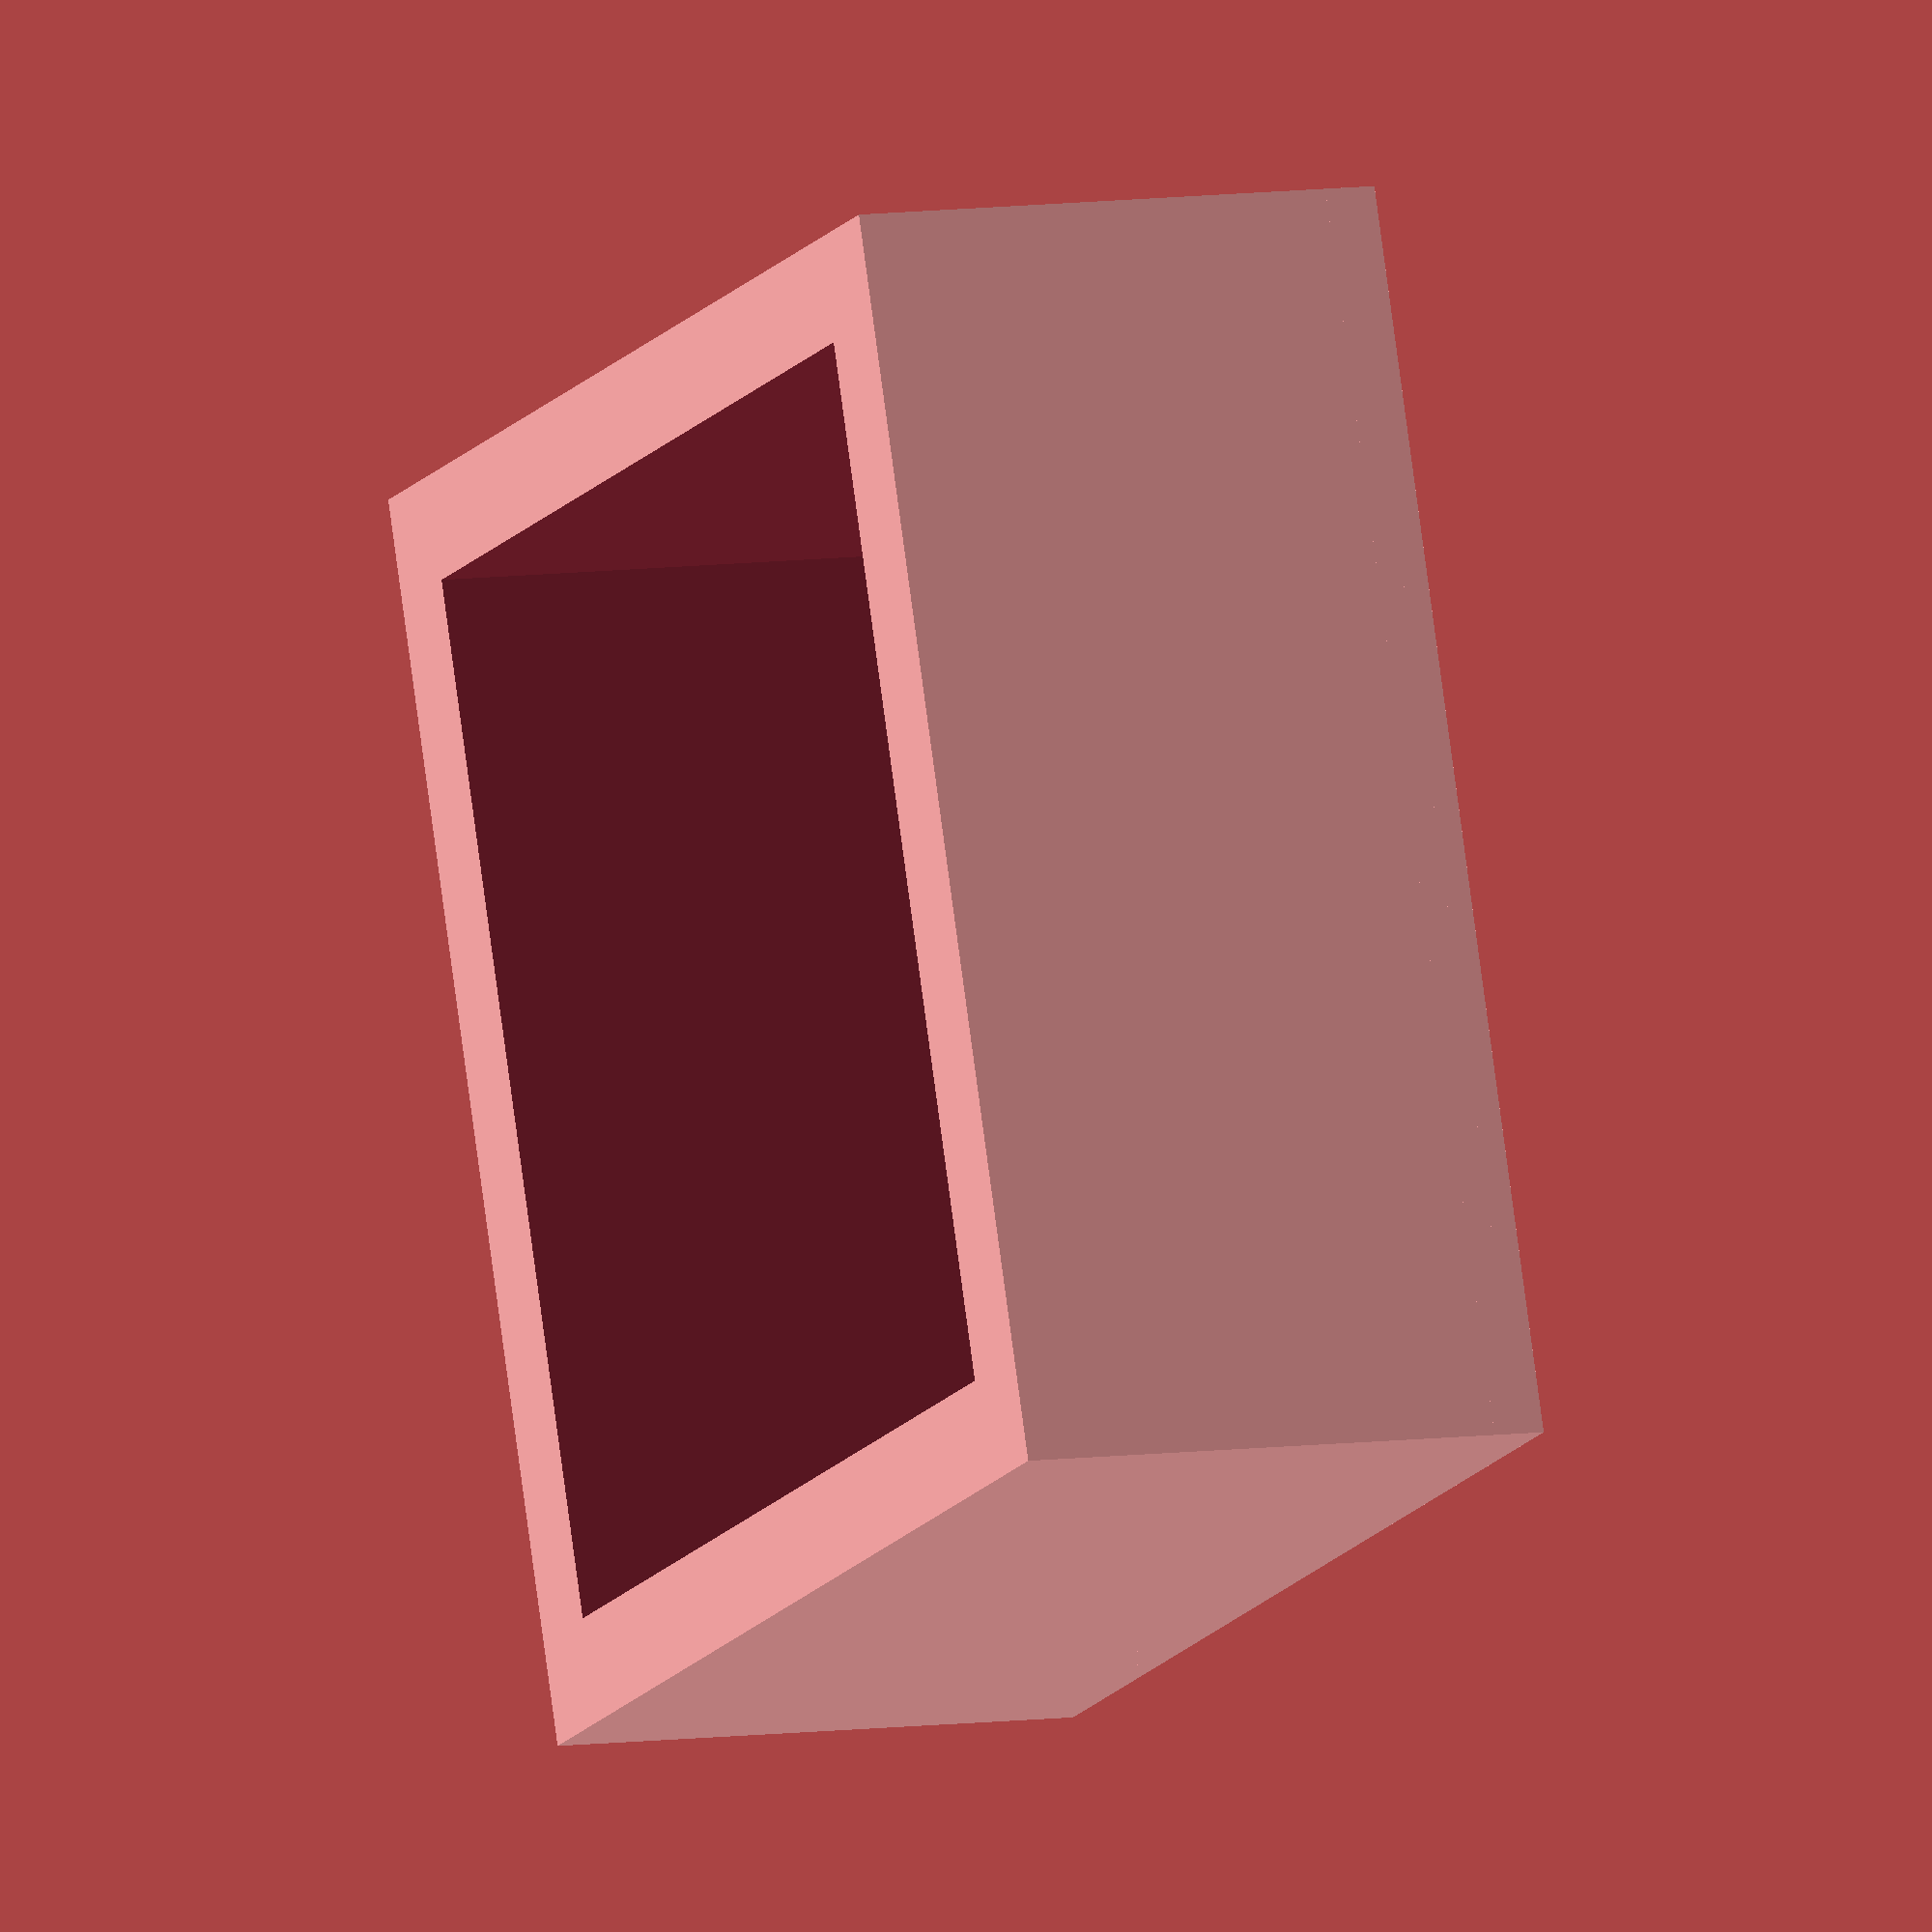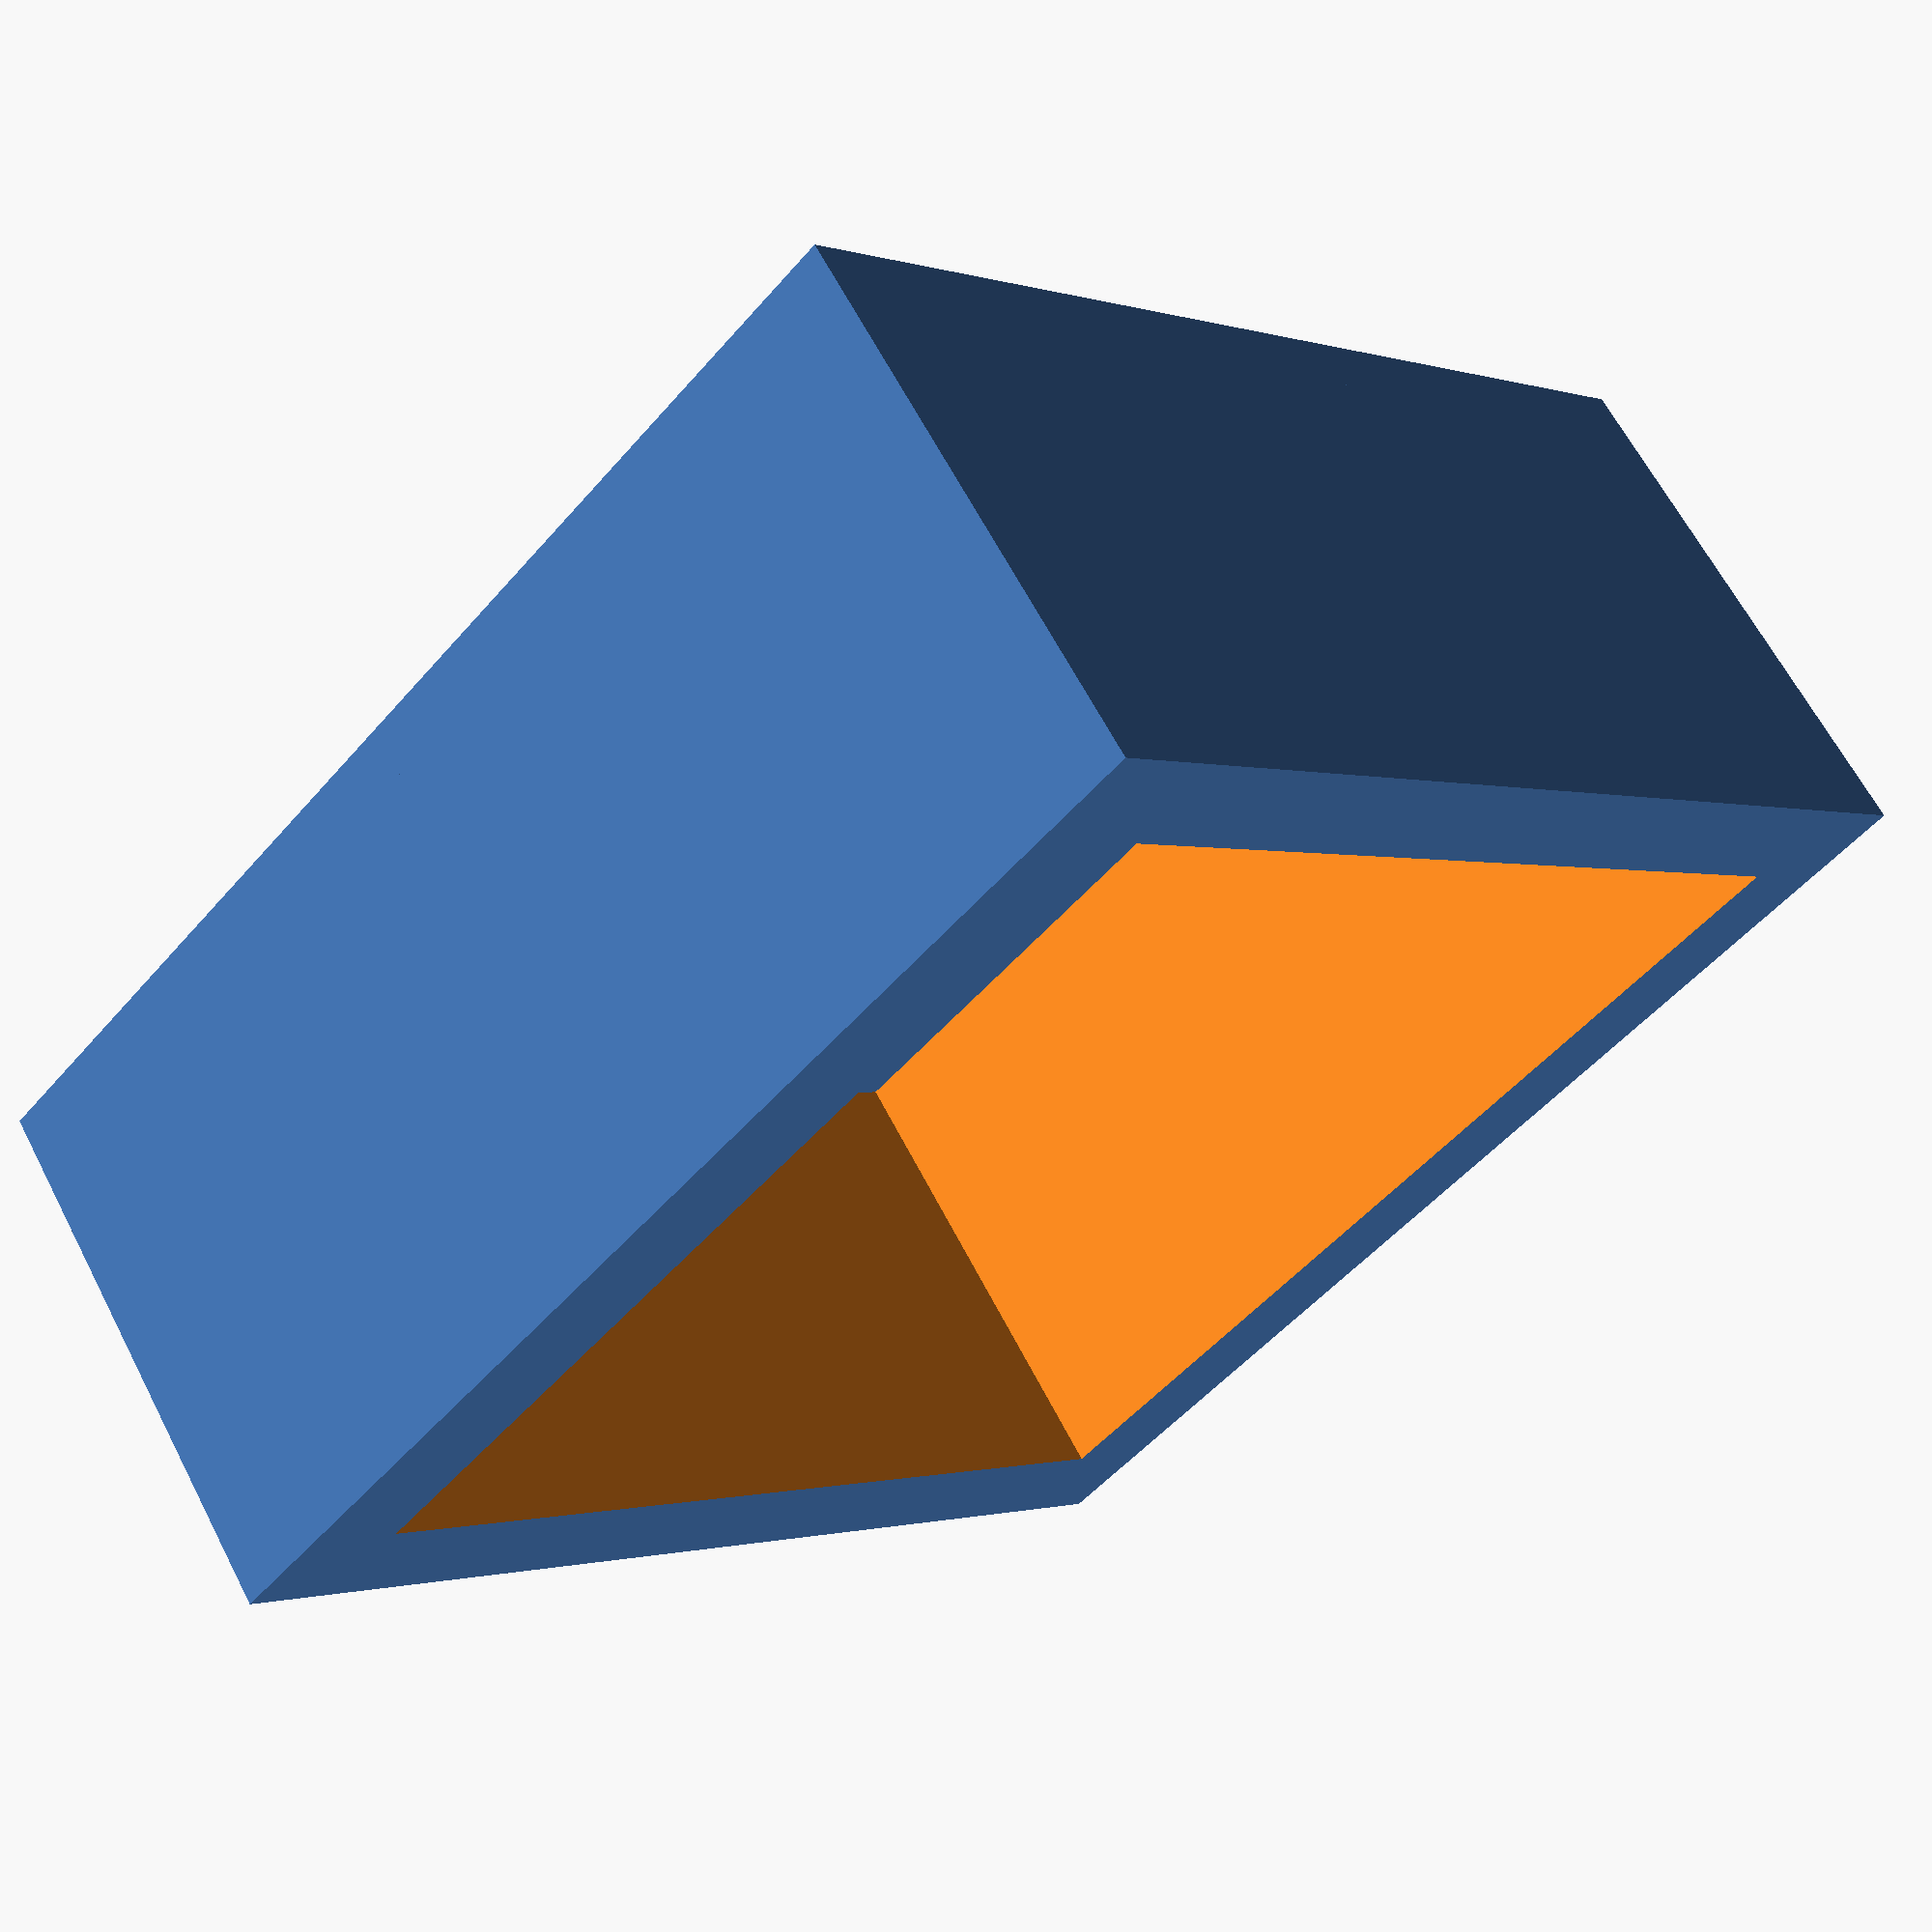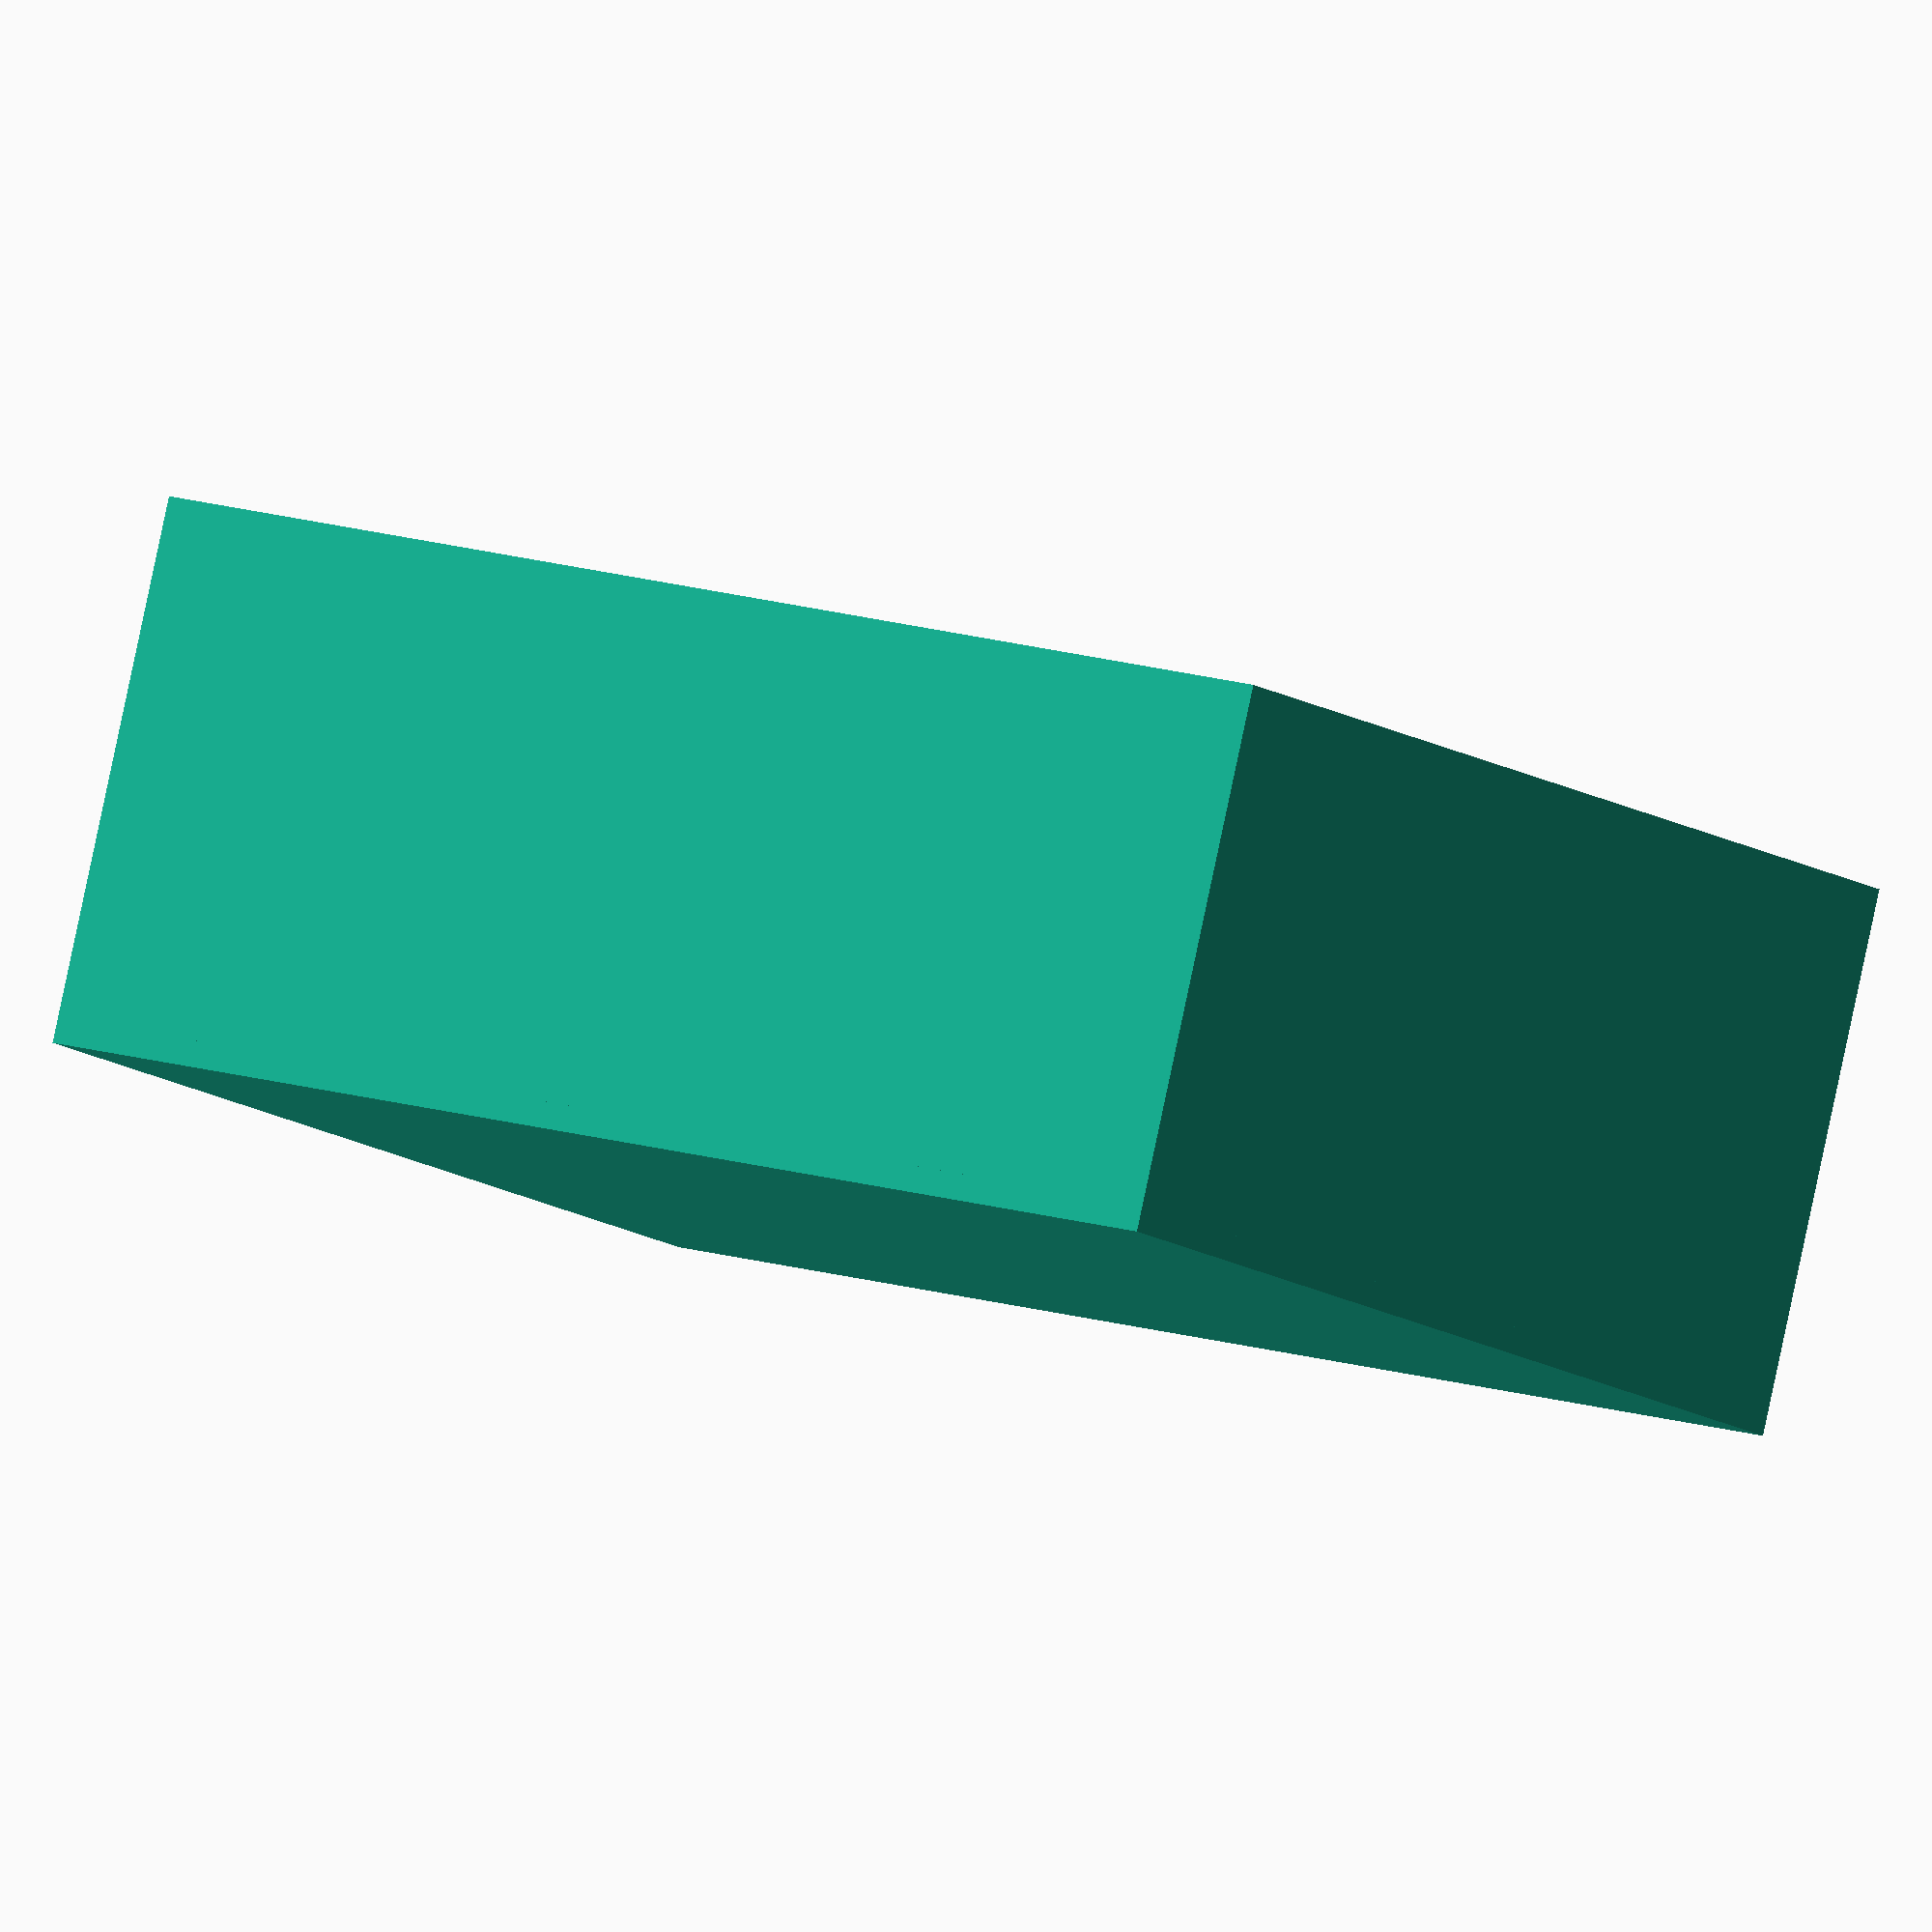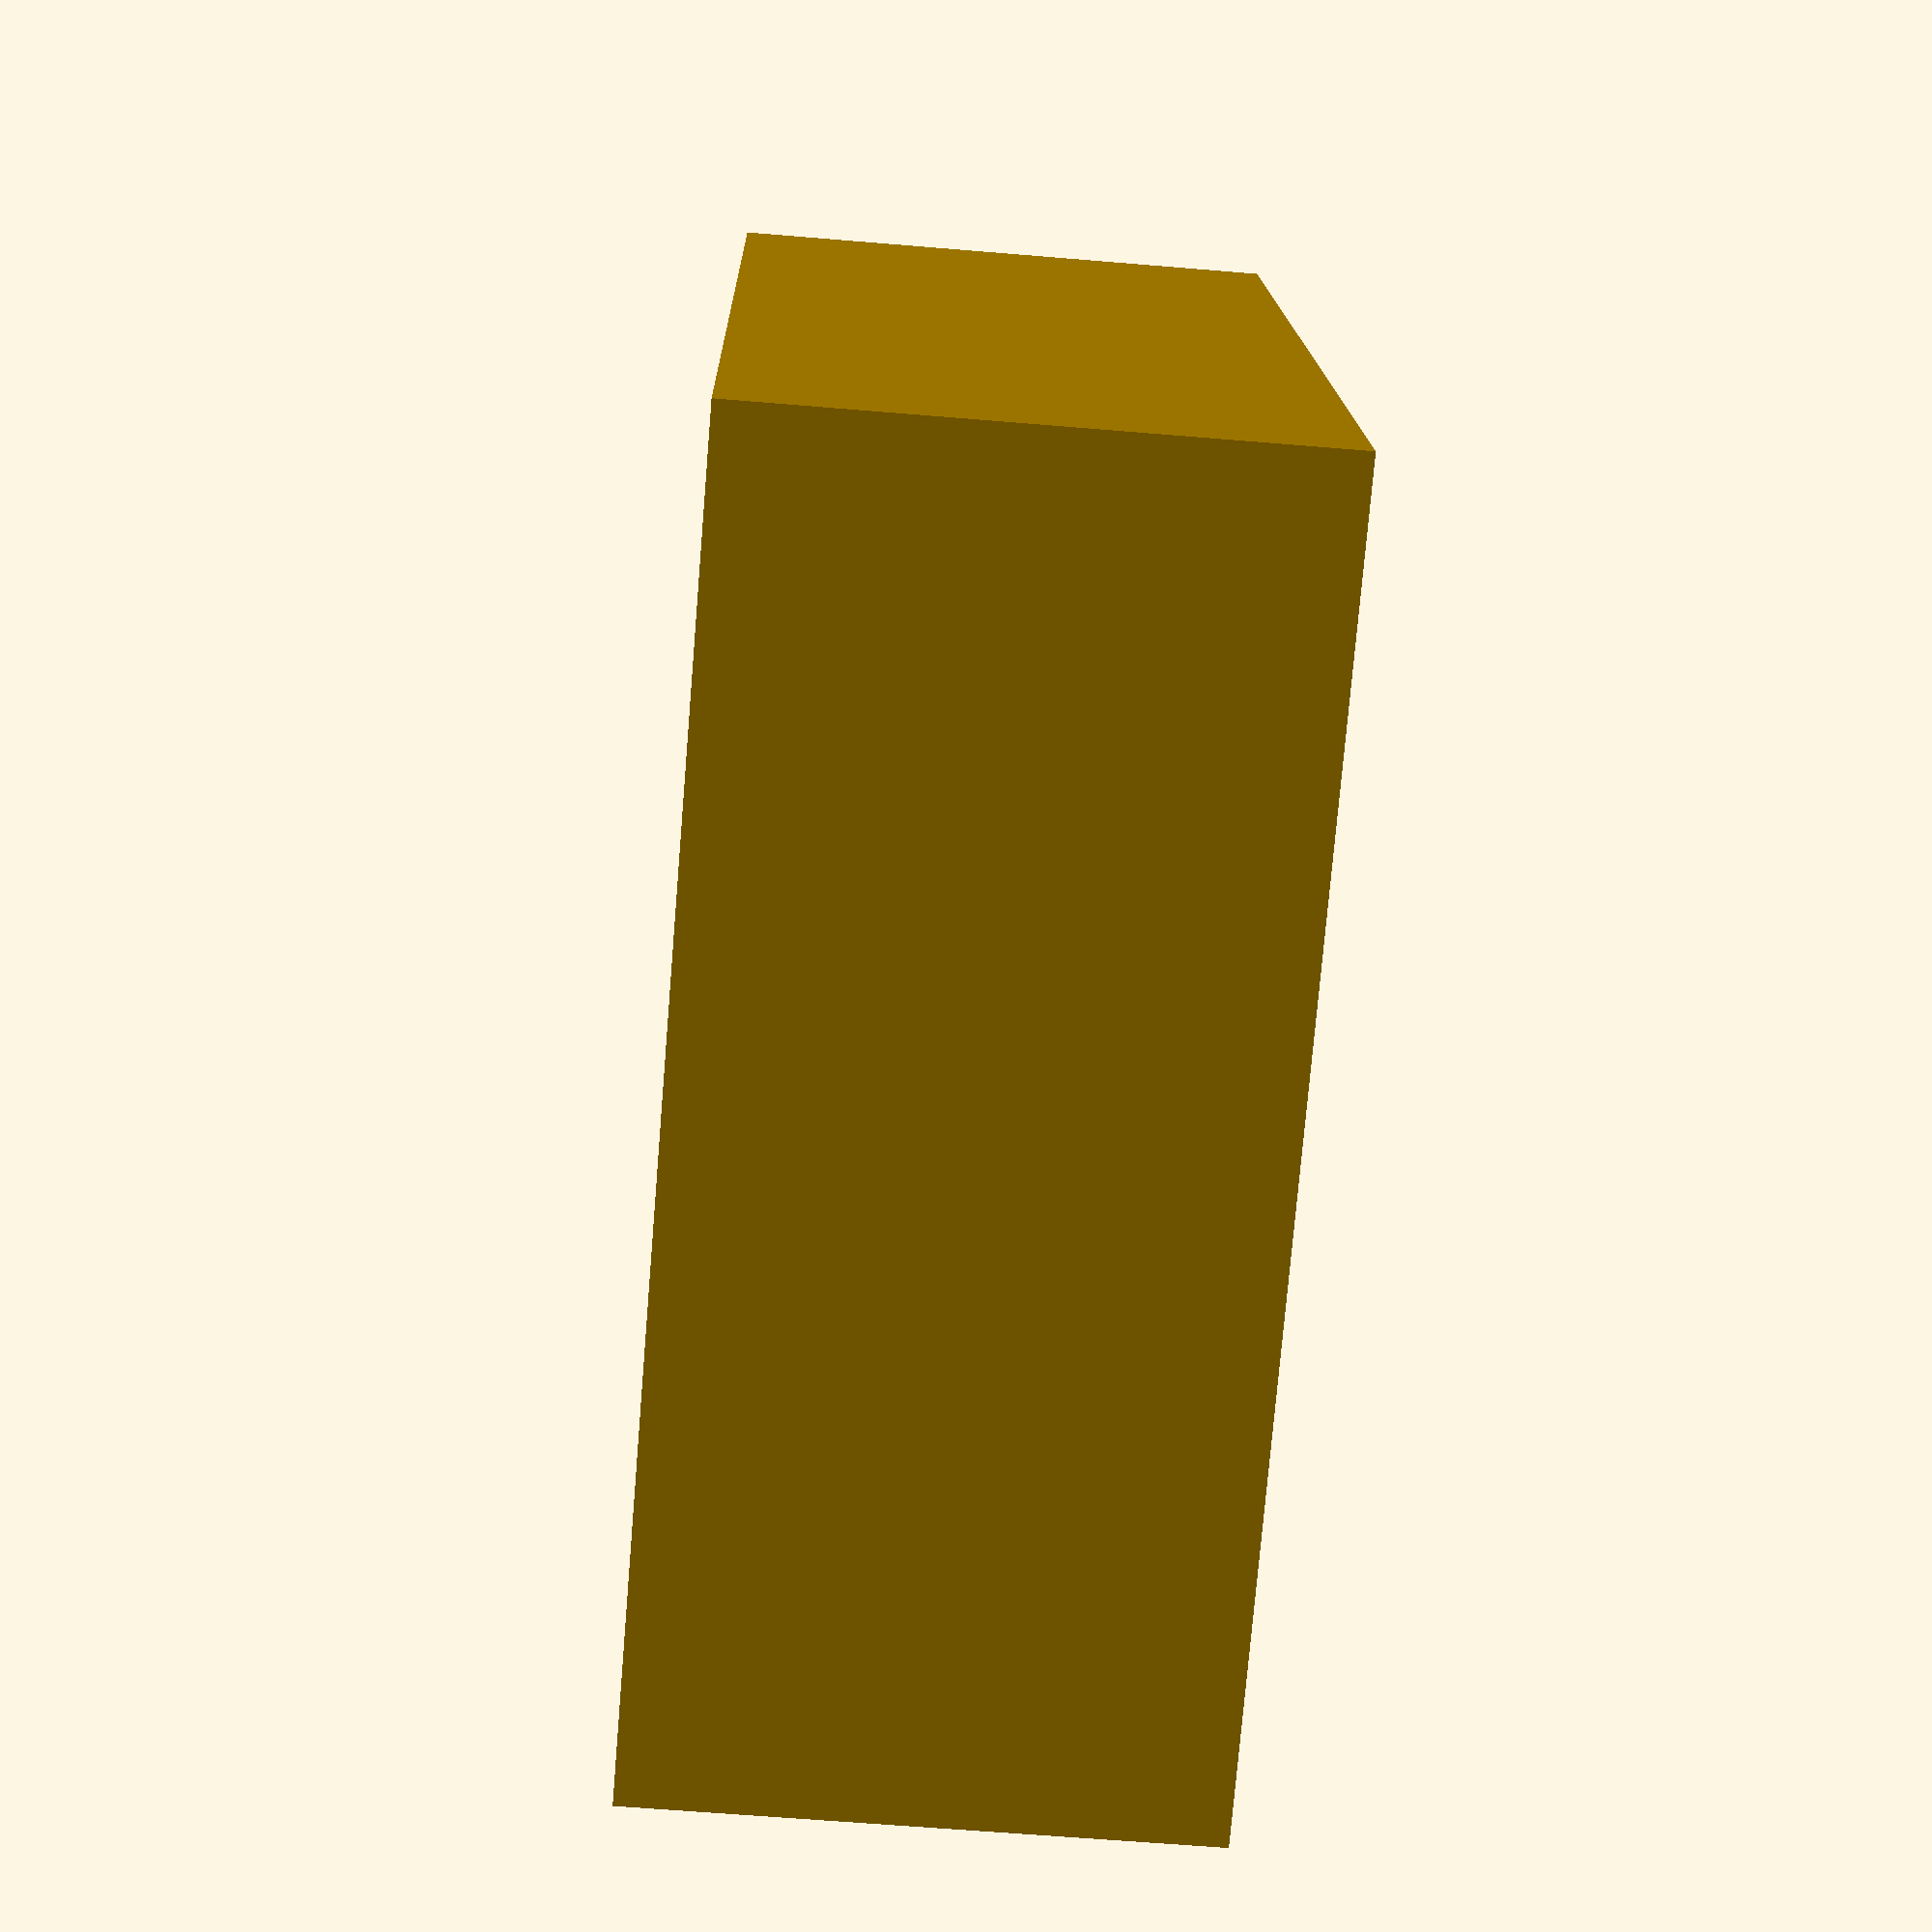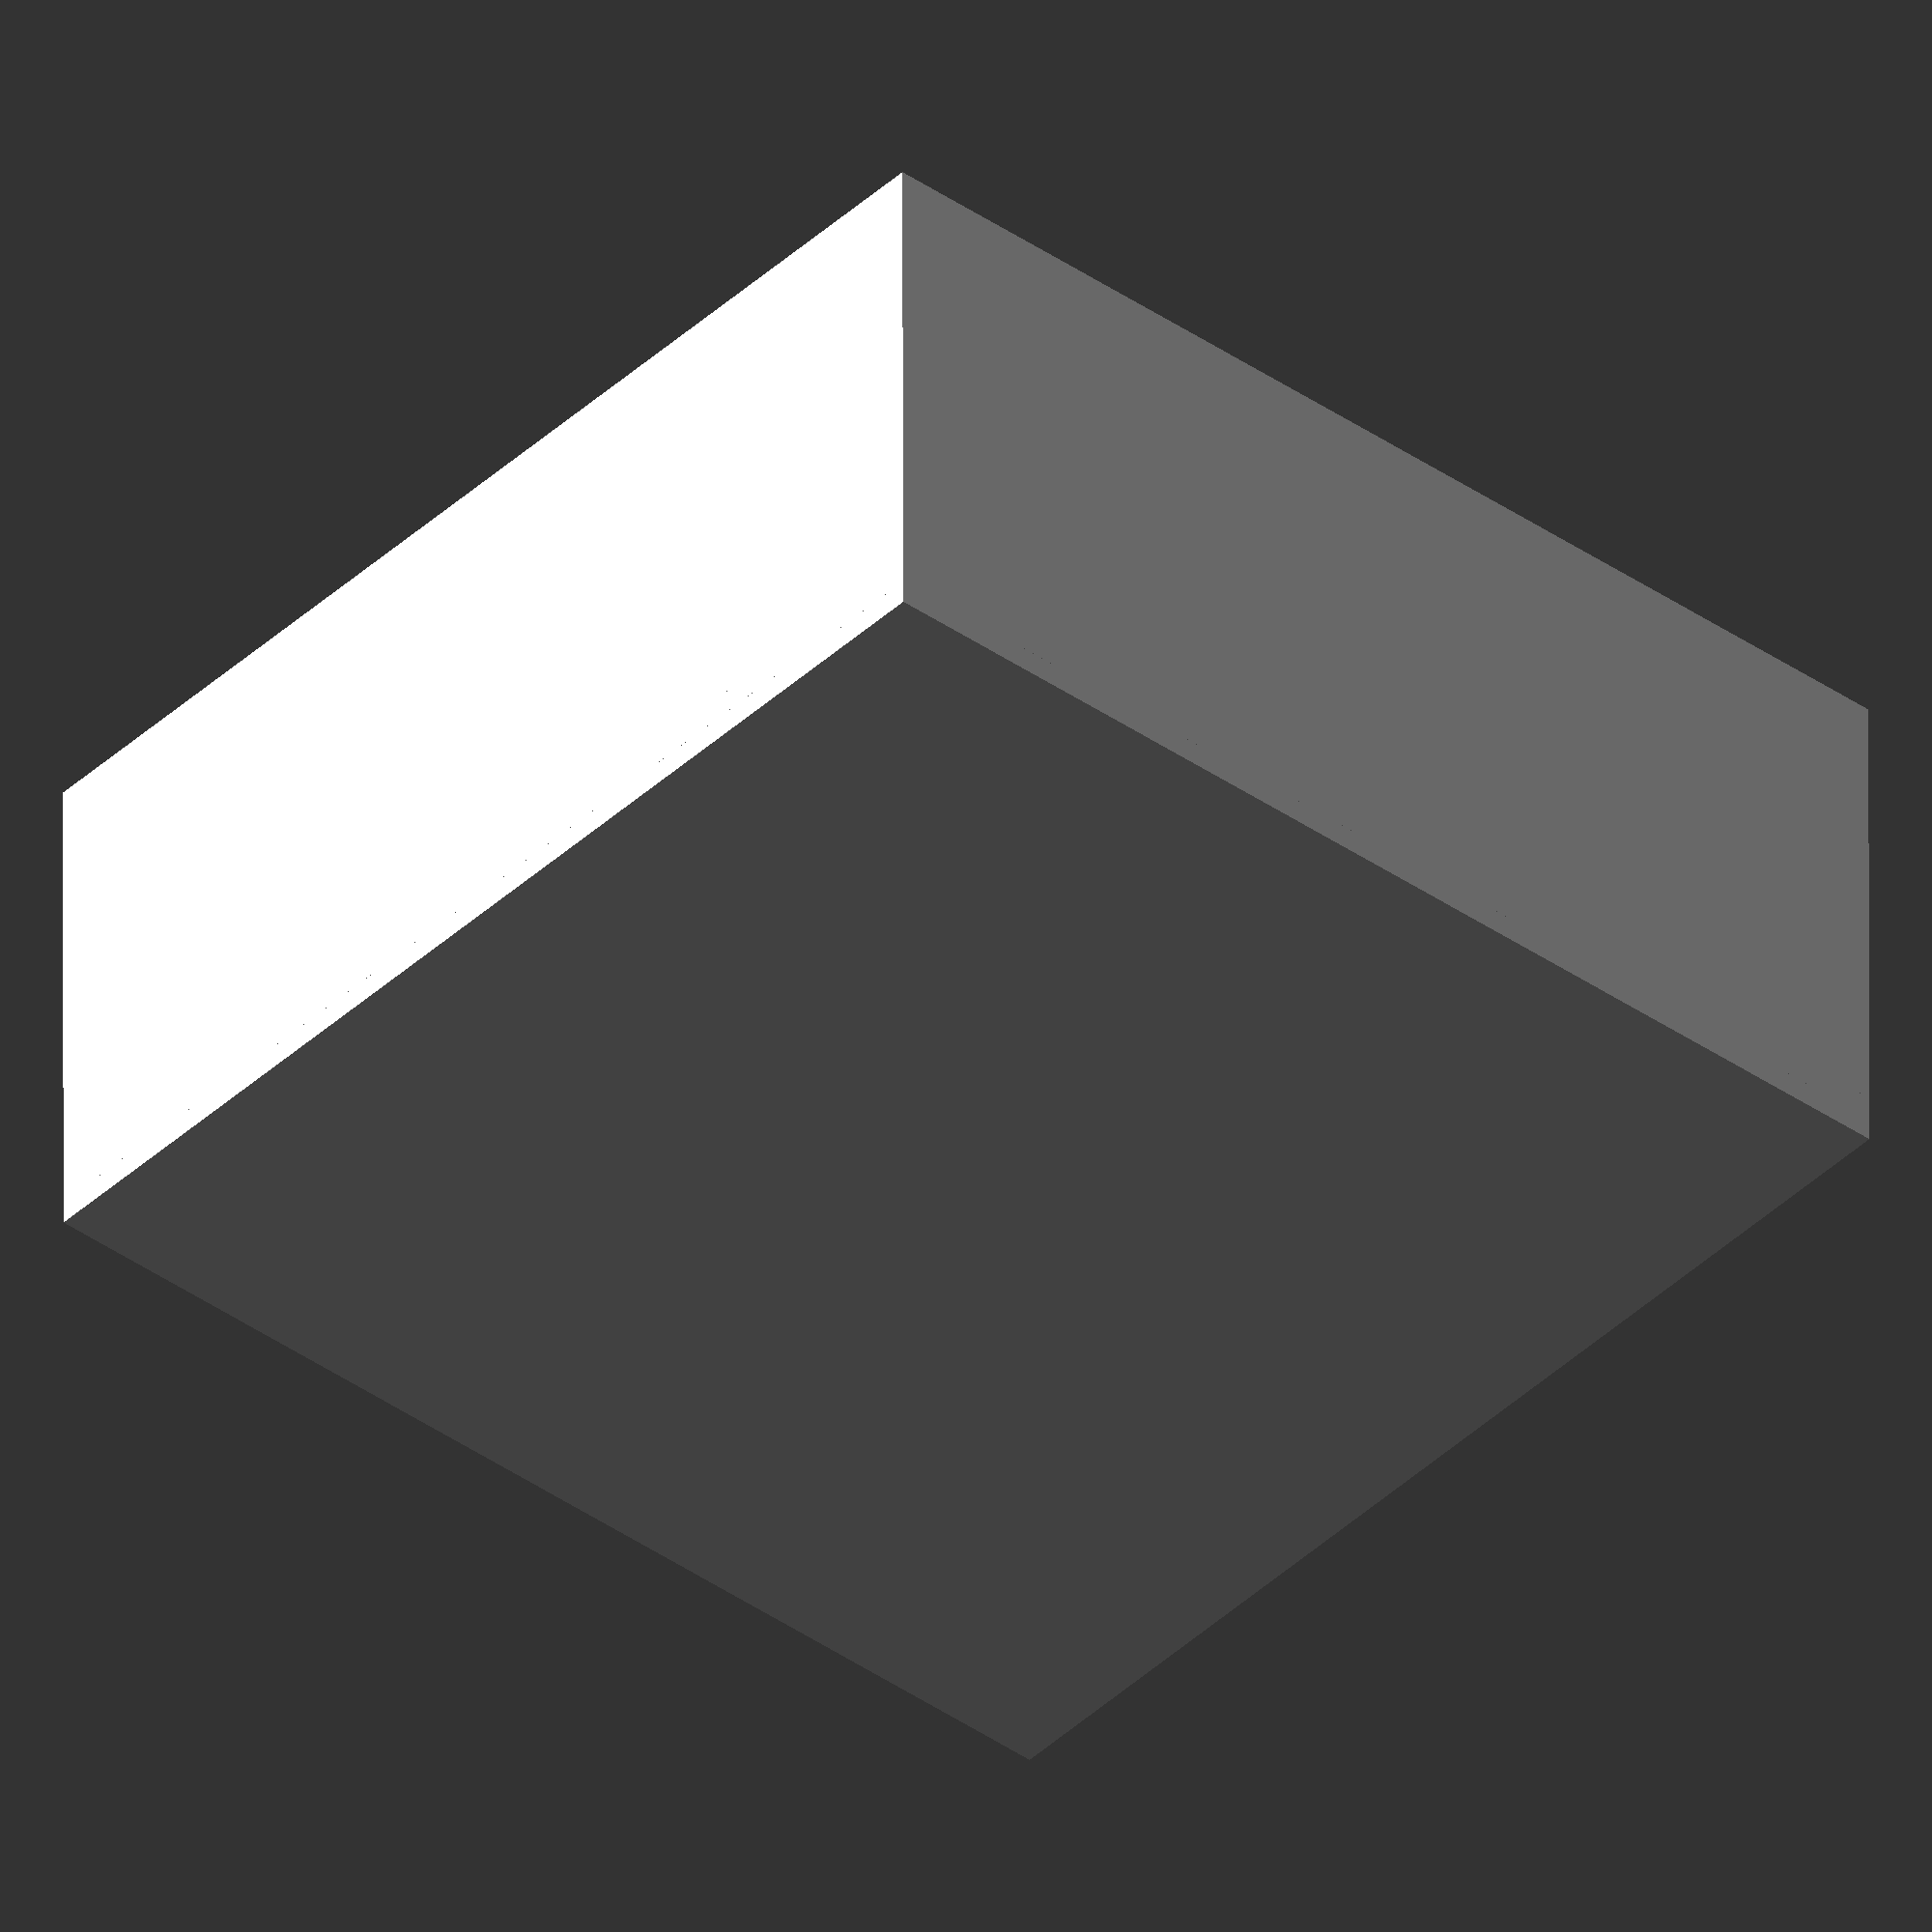
<openscad>
size=32; //block=32 //item=8



//cube([size*0.8,size*0.8,size*0.8],center=true);
cube([size*1.2,size*1.2,size*0.05],center=true);
translate([0,0,-size*0.25]){
difference(){
cube([size*1.2,size*1.2,size*0.5],center=true);
union(){
translate([0,0,-size*0.01]){
cube([size*1.0,size*1.0,size*0.5],center=true);
};	//translate
};	//union

};	//difference
};	//translate
</openscad>
<views>
elev=172.5 azim=109.8 roll=293.0 proj=o view=solid
elev=295.7 azim=225.0 roll=152.5 proj=p view=solid
elev=273.7 azim=60.0 roll=12.0 proj=o view=wireframe
elev=61.7 azim=346.4 roll=85.1 proj=p view=wireframe
elev=129.9 azim=131.0 roll=180.1 proj=o view=wireframe
</views>
